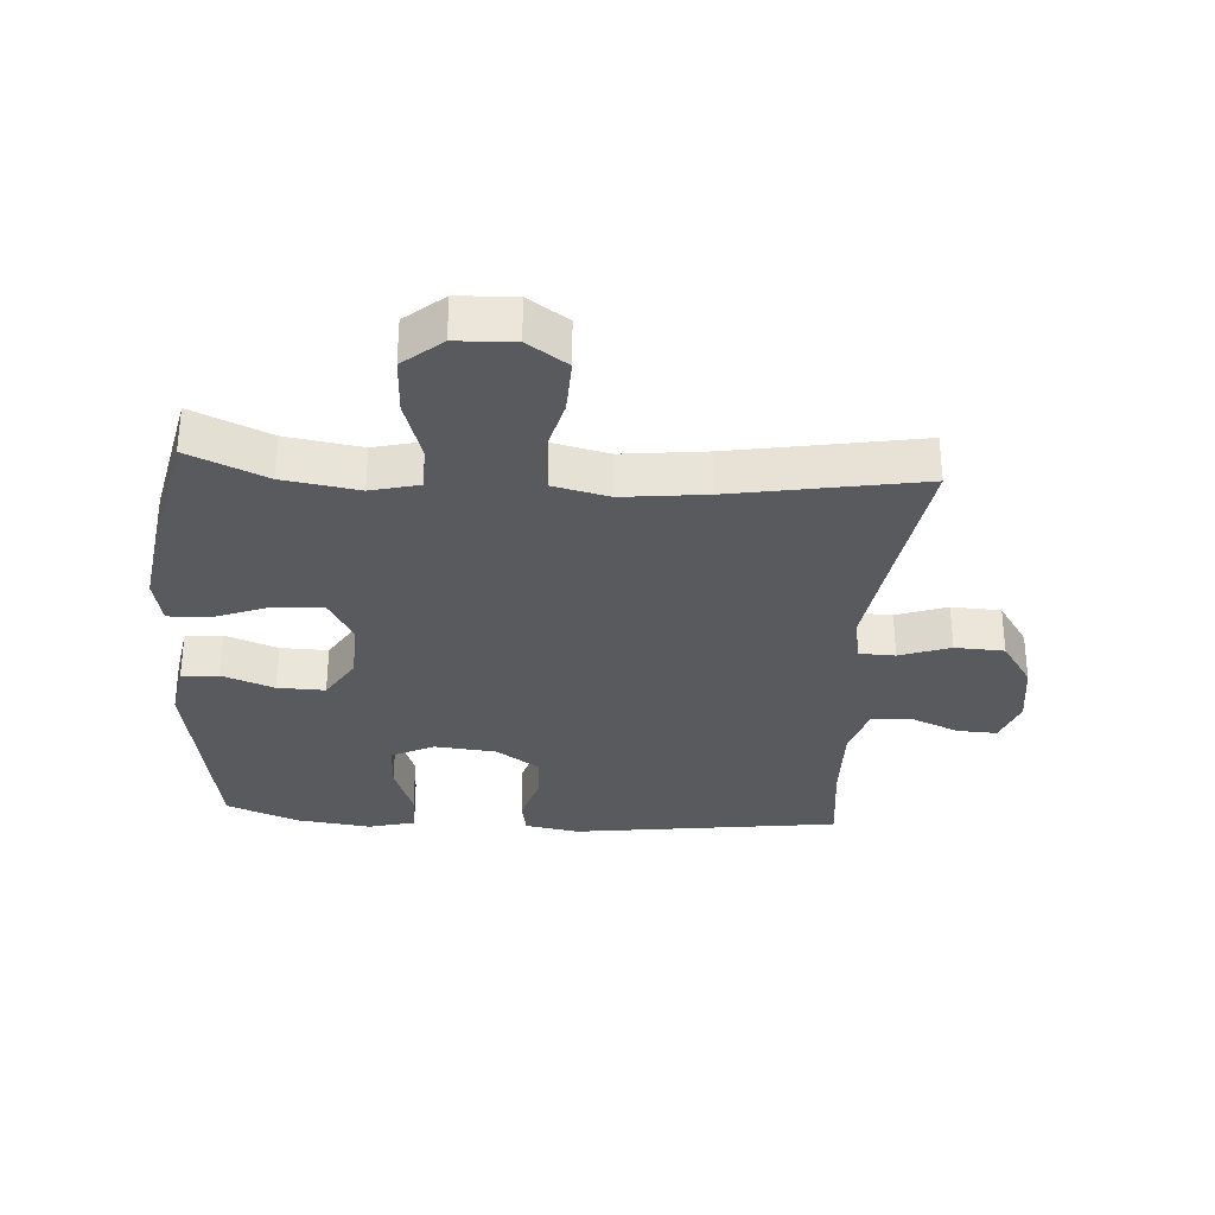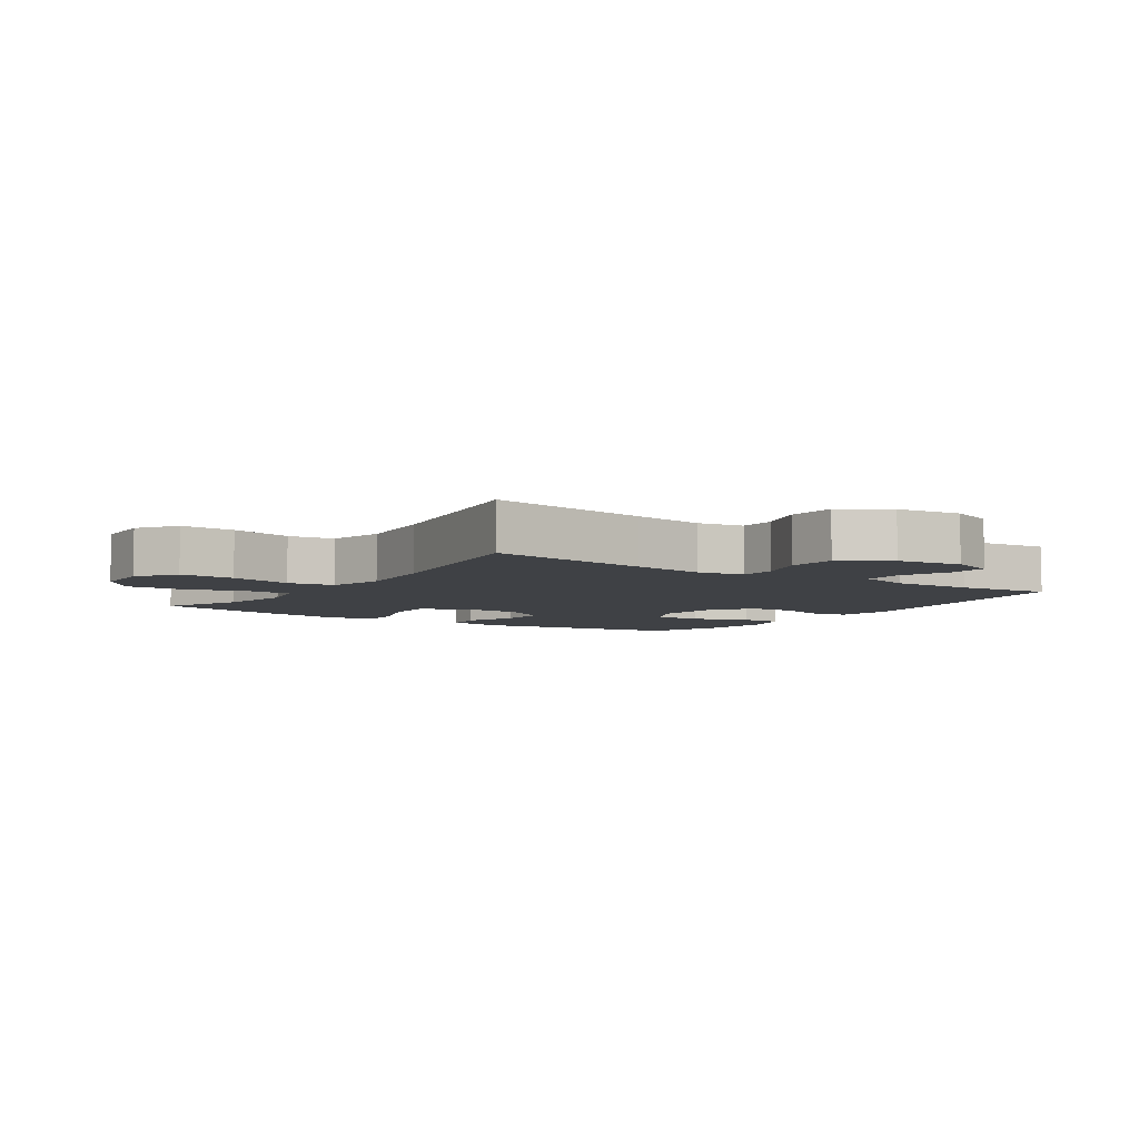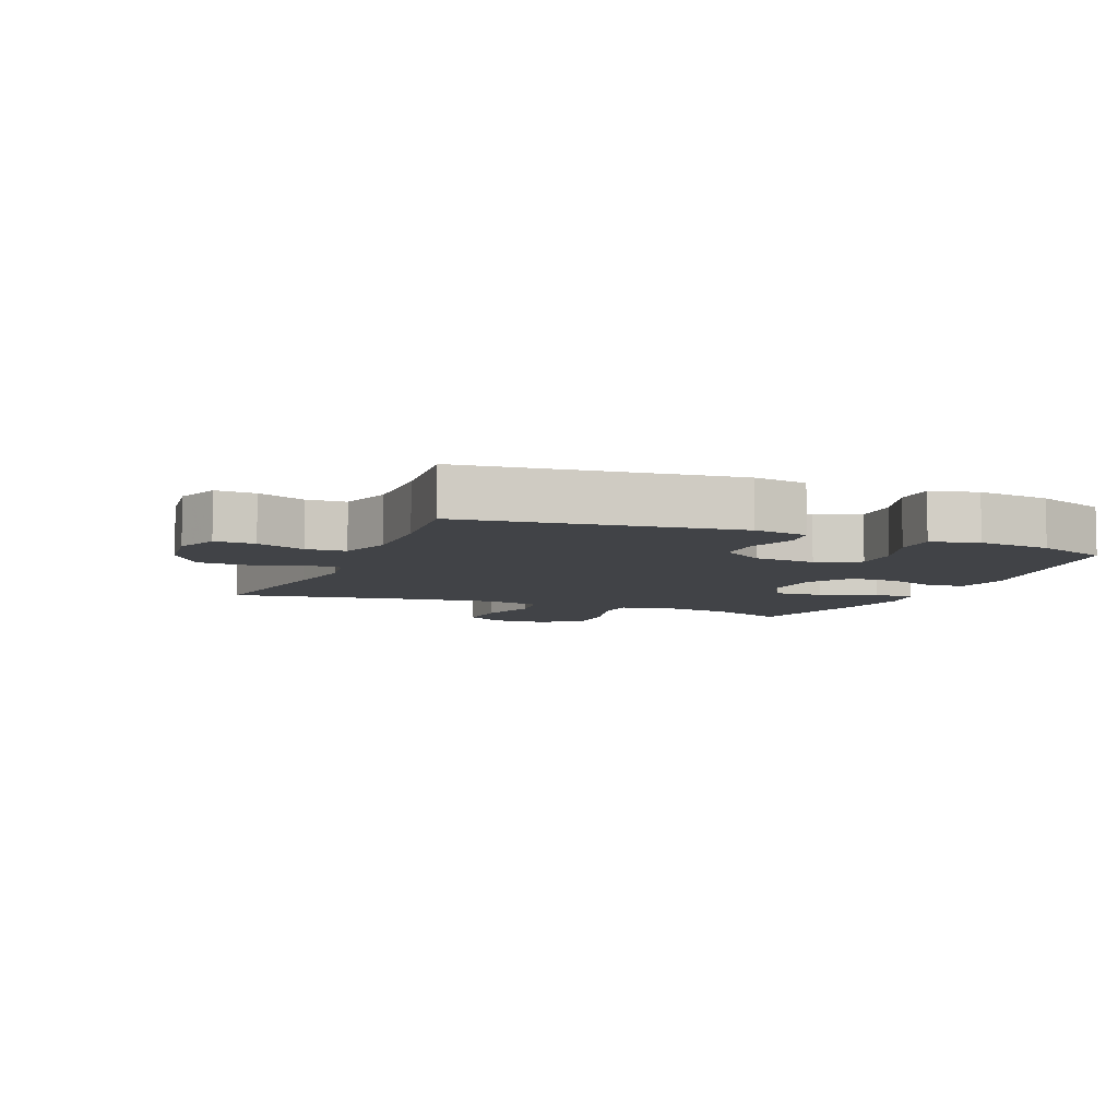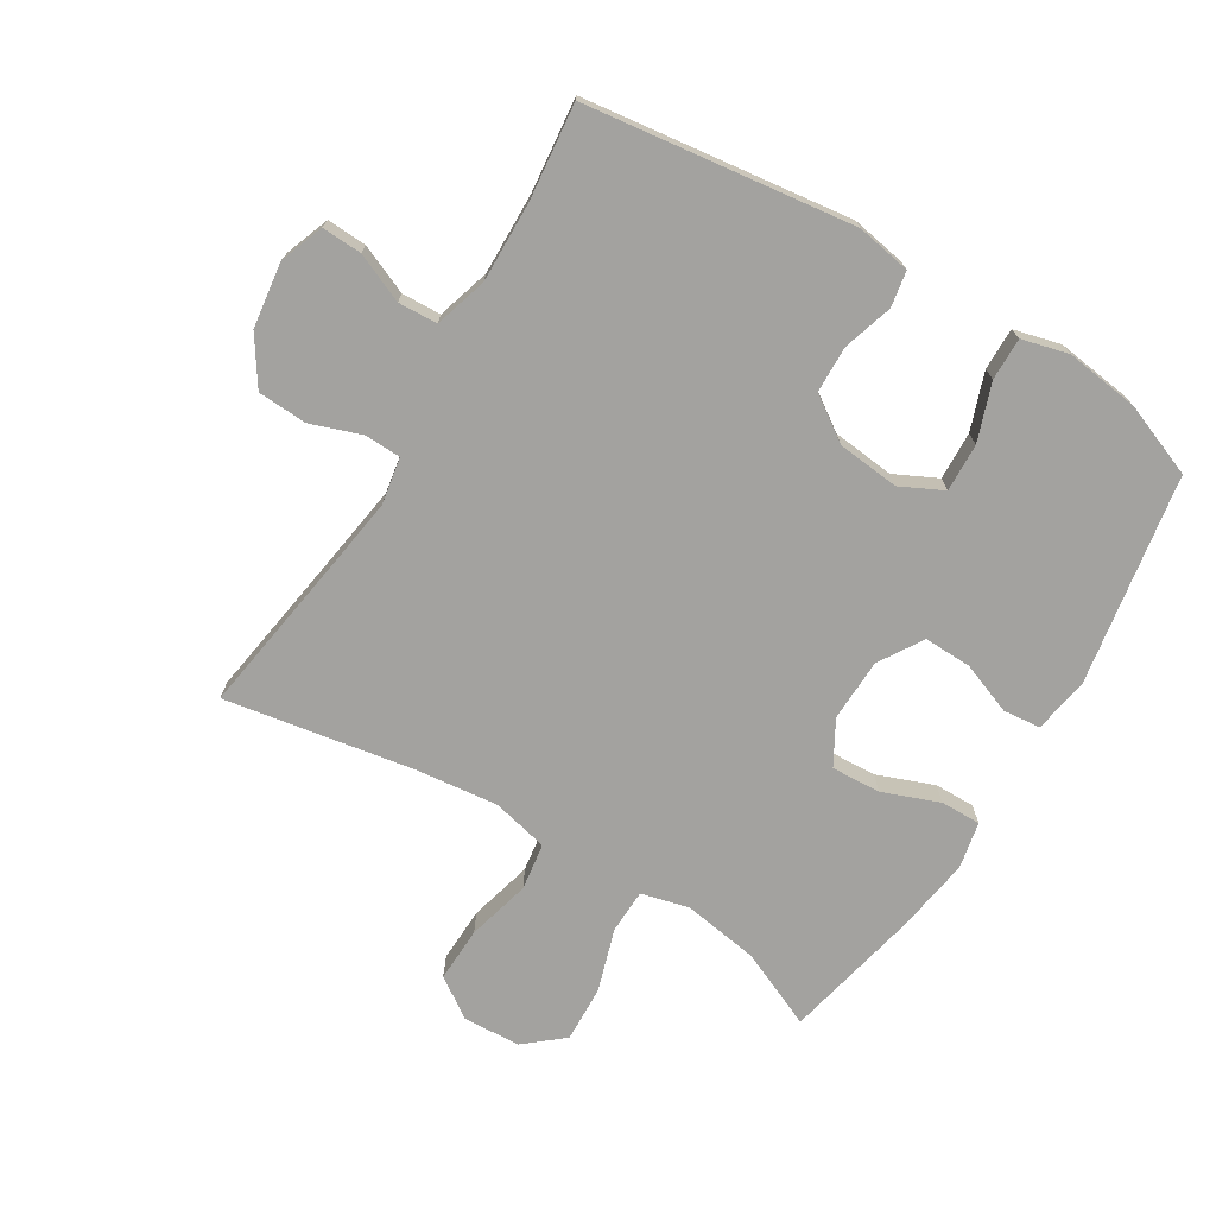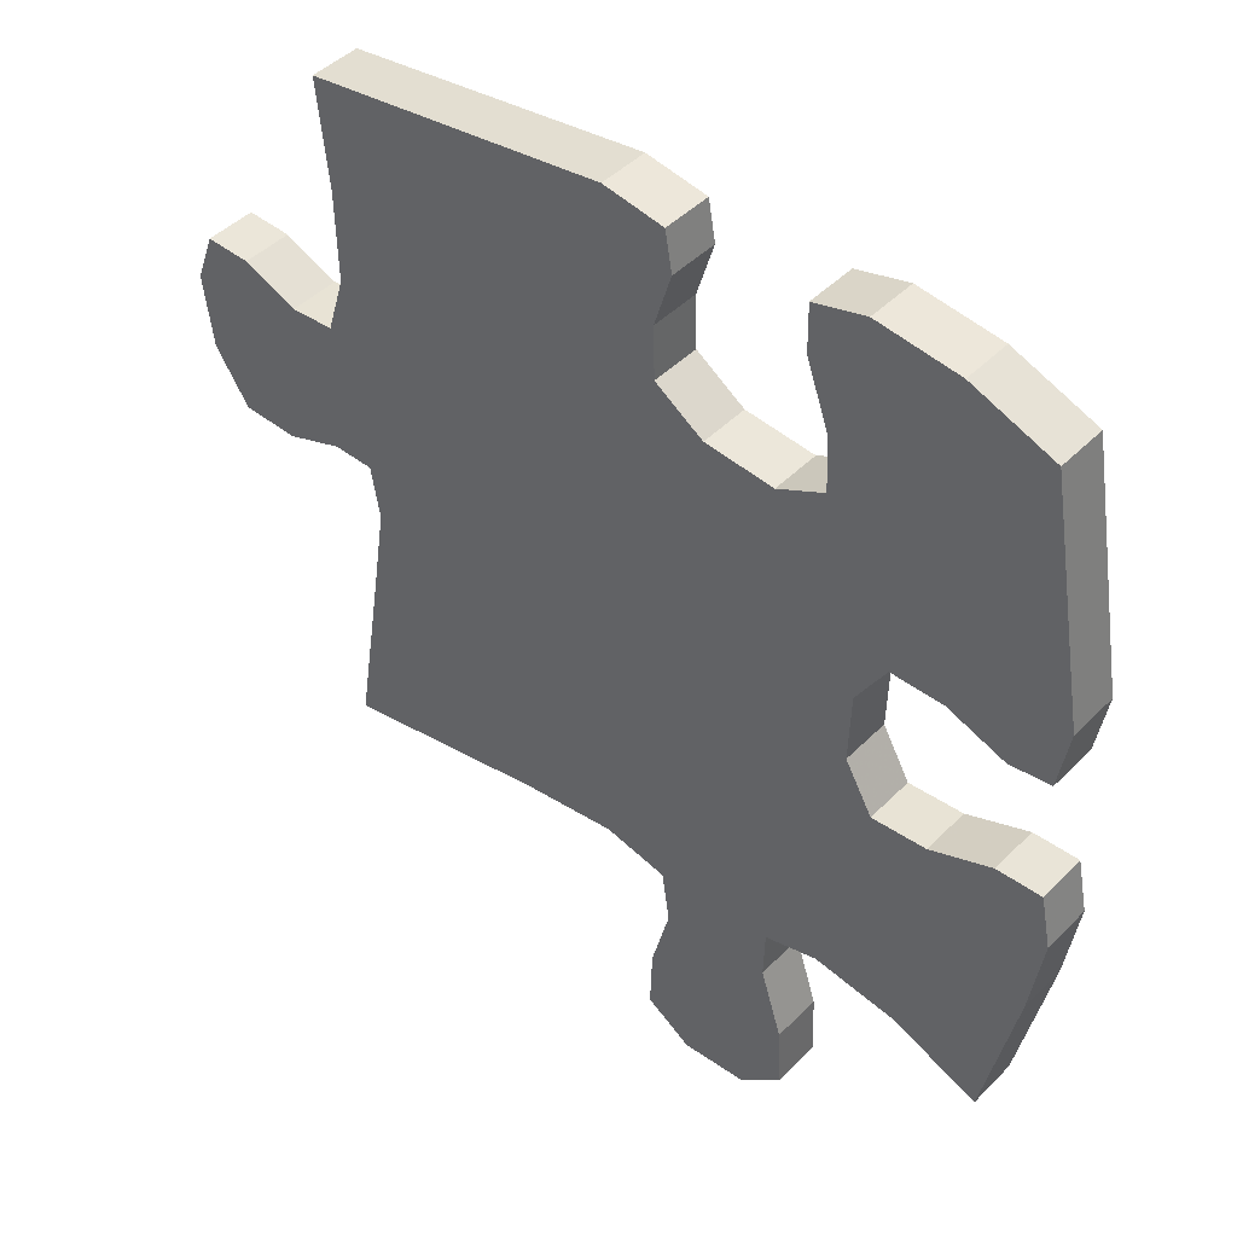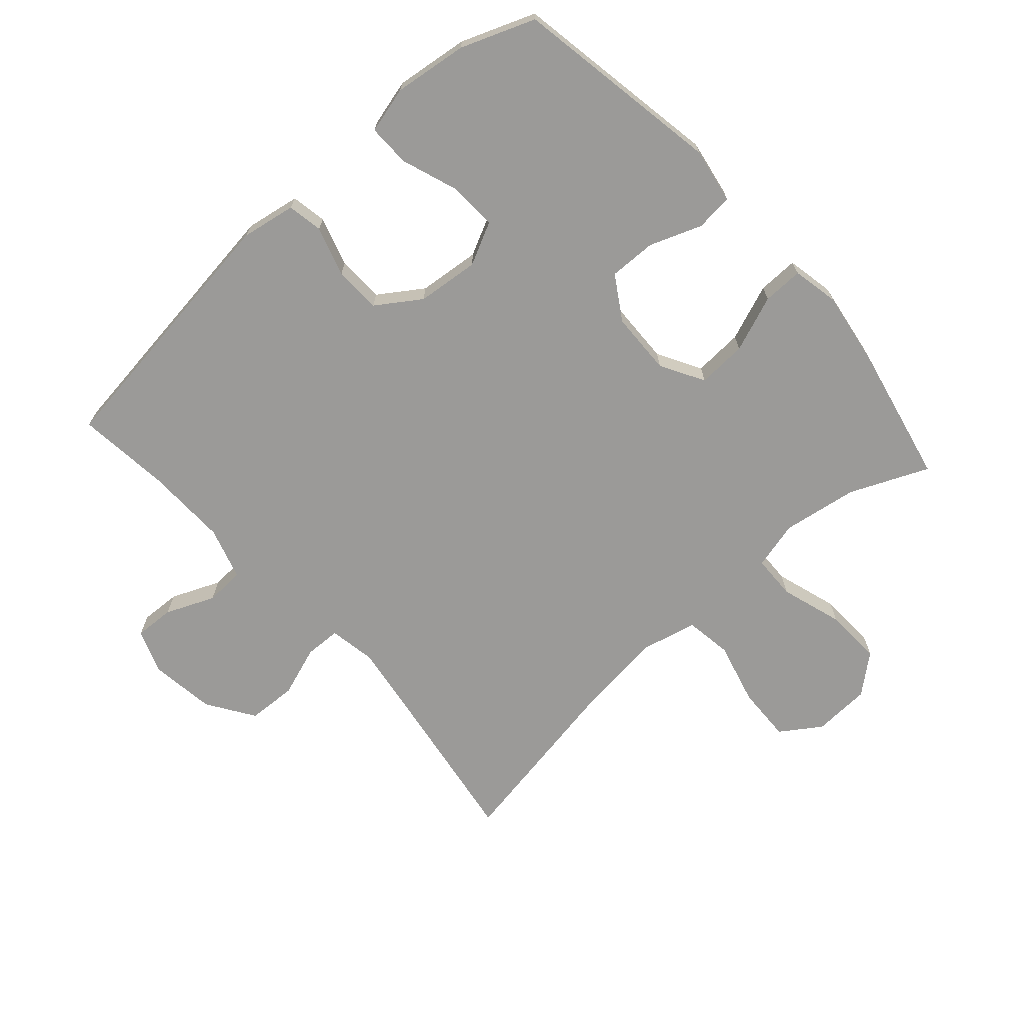
<metadata>
{"format":"obj","ext":"obj","renderer":"f3d","projection":"perspective","resolution":1024,"background":"white","views":[{"elev":-31.8,"azim":176.2,"up":"+Y"},{"elev":-5.7,"azim":-124.4,"up":"+Y"},{"elev":-6.9,"azim":-22.5,"up":"+Y"},{"elev":-72.6,"azim":-31.3,"up":"+Y"},{"elev":44.3,"azim":40.7,"up":"+Z"},{"elev":-69.4,"azim":41.8,"up":"+Y"}]}
</metadata>
<code>
v 0.5 0.07 0.5
v 0.557 0.07 0.168
v 0.542 0.07 0.081
v 0.483 0.07 0.075
v 0.401 0.07 0.106
v 0.326 0.07 0.108
v 0.283 0.07 0.039
v 0.28 0.07 -0.06
v 0.319 0.07 -0.129
v 0.397 0.07 -0.125
v 0.486 0.07 -0.091
v 0.55 0.07 -0.09
v 0.565 0.07 -0.164
v 0.547 0.07 -0.282
v 0.5 0.07 -0.5
v 0.377 0.07 -0.446
v 0.258 0.07 -0.427
v 0.182 0.07 -0.446
v 0.18 0.07 -0.516
v 0.211 0.07 -0.614
v 0.215 0.07 -0.704
v 0.154 0.07 -0.755
v 0.063 0.07 -0.759
v 0 0.07 -0.716
v 0.003 0.07 -0.629
v 0.029 0.07 -0.529
v 0.018 0.07 -0.455
v -0.071 0.07 -0.434
v -0.204 0.07 -0.449
v -0.5 0.07 -0.5
v -0.46 0.07 -0.241
v -0.443 0.07 -0.126
v -0.456 0.07 -0.052
v -0.513 0.07 -0.05
v -0.593 0.07 -0.078
v -0.671 0.07 -0.074
v -0.72 0.07 0
v -0.734 0.07 0.103
v -0.708 0.07 0.173
v -0.645 0.07 0.17
v -0.568 0.07 0.137
v -0.506 0.07 0.14
v -0.481 0.07 0.223
v -0.484 0.07 0.352
v -0.5 0.07 0.5
v -0.078 0.07 0.555
v 0.008 0.07 0.54
v 0.018 0.07 0.484
v -0.006 0.07 0.406
v -0.004 0.07 0.332
v 0.065 0.07 0.285
v 0.163 0.07 0.275
v 0.23 0.07 0.308
v 0.227 0.07 0.384
v 0.195 0.07 0.474
v 0.194 0.07 0.541
v 0.268 0.07 0.56
v 0.384 0.07 0.545
v 0.5 0 0.5
v 0.557 0 0.168
v 0.542 0 0.081
v 0.483 0 0.075
v 0.401 0 0.106
v 0.326 0 0.108
v 0.283 0 0.039
v 0.28 0 -0.06
v 0.319 0 -0.129
v 0.397 0 -0.125
v 0.486 0 -0.091
v 0.55 0 -0.09
v 0.565 0 -0.164
v 0.547 0 -0.282
v 0.5 0 -0.5
v 0.377 0 -0.446
v 0.258 0 -0.427
v 0.182 0 -0.446
v 0.18 0 -0.516
v 0.211 0 -0.614
v 0.215 0 -0.704
v 0.154 0 -0.755
v 0.063 0 -0.759
v 0 0 -0.716
v 0.003 0 -0.629
v 0.029 0 -0.529
v 0.018 0 -0.455
v -0.071 0 -0.434
v -0.204 0 -0.449
v -0.5 0 -0.5
v -0.46 0 -0.241
v -0.443 0 -0.126
v -0.456 0 -0.052
v -0.513 0 -0.05
v -0.593 0 -0.078
v -0.671 0 -0.074
v -0.72 0 0
v -0.734 0 0.103
v -0.708 0 0.173
v -0.645 0 0.17
v -0.568 0 0.137
v -0.506 0 0.14
v -0.481 0 0.223
v -0.484 0 0.352
v -0.5 0 0.5
v -0.078 0 0.555
v 0.008 0 0.54
v 0.018 0 0.484
v -0.006 0 0.406
v -0.004 0 0.332
v 0.065 0 0.285
v 0.163 0 0.275
v 0.23 0 0.308
v 0.227 0 0.384
v 0.195 0 0.474
v 0.194 0 0.541
v 0.268 0 0.56
v 0.384 0 0.545
f 54 55 56 57
f 53 54 57 58
f 46 47 48 49
f 44 45 46 49
f 43 44 49 50
f 42 43 50 51
f 38 39 40 41
f 38 41 42
f 37 38 42
f 34 35 36 37
f 33 34 37 42
f 29 30 31
f 28 29 31 32
f 27 28 32 33
f 23 24 25 26
f 21 22 23 26
f 19 20 21 26
f 18 19 26 27
f 17 18 27 33
f 13 14 15 16
f 10 11 12 13
f 9 10 13 16
f 8 9 16 17
f 2 3 4 5
f 2 5 6
f 53 58 1 2
f 52 53 2 6
f 51 52 6 7
f 17 33 42 51
f 7 8 17 51
f 115 114 113 112
f 116 115 112 111
f 107 106 105 104
f 107 104 103 102
f 108 107 102 101
f 109 108 101 100
f 99 98 97 96
f 100 99 96
f 100 96 95
f 95 94 93 92
f 100 95 92 91
f 89 88 87
f 90 89 87 86
f 91 90 86 85
f 84 83 82 81
f 84 81 80 79
f 84 79 78 77
f 85 84 77 76
f 91 85 76 75
f 74 73 72 71
f 71 70 69 68
f 74 71 68 67
f 75 74 67 66
f 63 62 61 60
f 64 63 60
f 60 59 116 111
f 64 60 111 110
f 65 64 110 109
f 109 100 91 75
f 109 75 66 65
f 1 59 60 2
f 2 60 61 3
f 3 61 62 4
f 4 62 63 5
f 5 63 64 6
f 6 64 65 7
f 7 65 66 8
f 8 66 67 9
f 9 67 68 10
f 10 68 69 11
f 11 69 70 12
f 12 70 71 13
f 13 71 72 14
f 14 72 73 15
f 15 73 74 16
f 16 74 75 17
f 17 75 76 18
f 18 76 77 19
f 19 77 78 20
f 20 78 79 21
f 21 79 80 22
f 22 80 81 23
f 23 81 82 24
f 24 82 83 25
f 25 83 84 26
f 26 84 85 27
f 27 85 86 28
f 28 86 87 29
f 29 87 88 30
f 30 88 89 31
f 31 89 90 32
f 32 90 91 33
f 33 91 92 34
f 34 92 93 35
f 35 93 94 36
f 36 94 95 37
f 37 95 96 38
f 38 96 97 39
f 39 97 98 40
f 40 98 99 41
f 41 99 100 42
f 42 100 101 43
f 43 101 102 44
f 44 102 103 45
f 45 103 104 46
f 46 104 105 47
f 47 105 106 48
f 48 106 107 49
f 49 107 108 50
f 50 108 109 51
f 51 109 110 52
f 52 110 111 53
f 53 111 112 54
f 54 112 113 55
f 55 113 114 56
f 56 114 115 57
f 57 115 116 58
f 58 116 59 1

</code>
